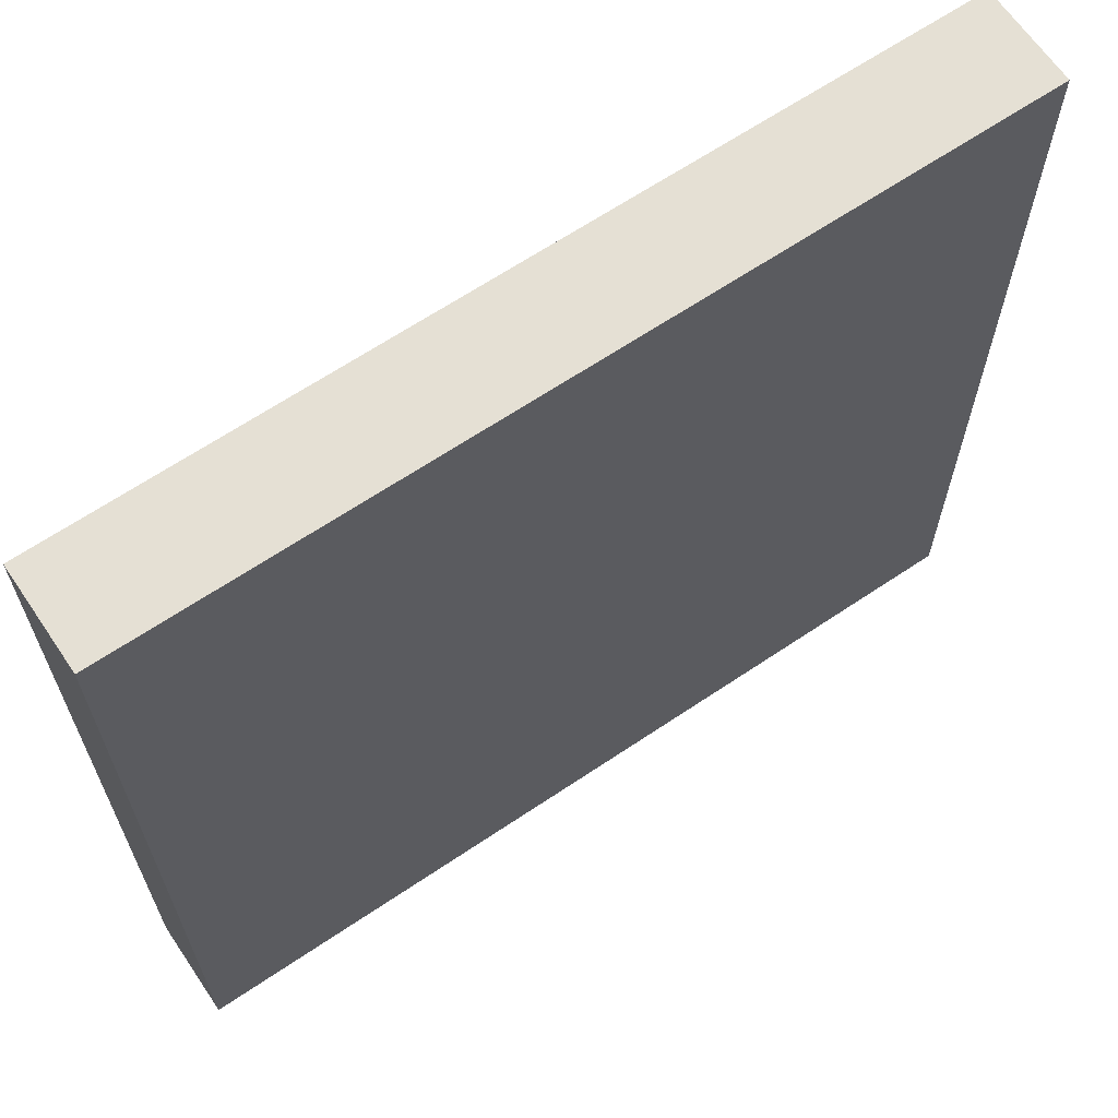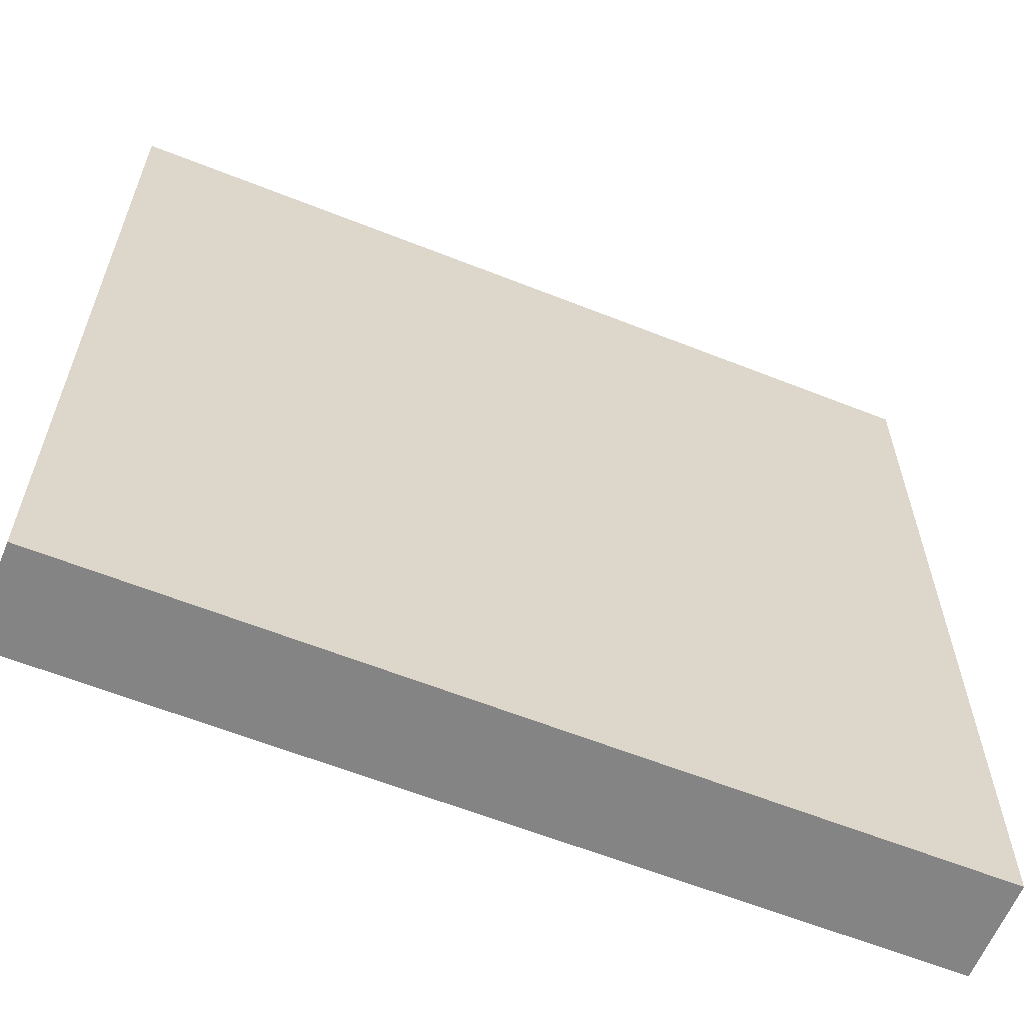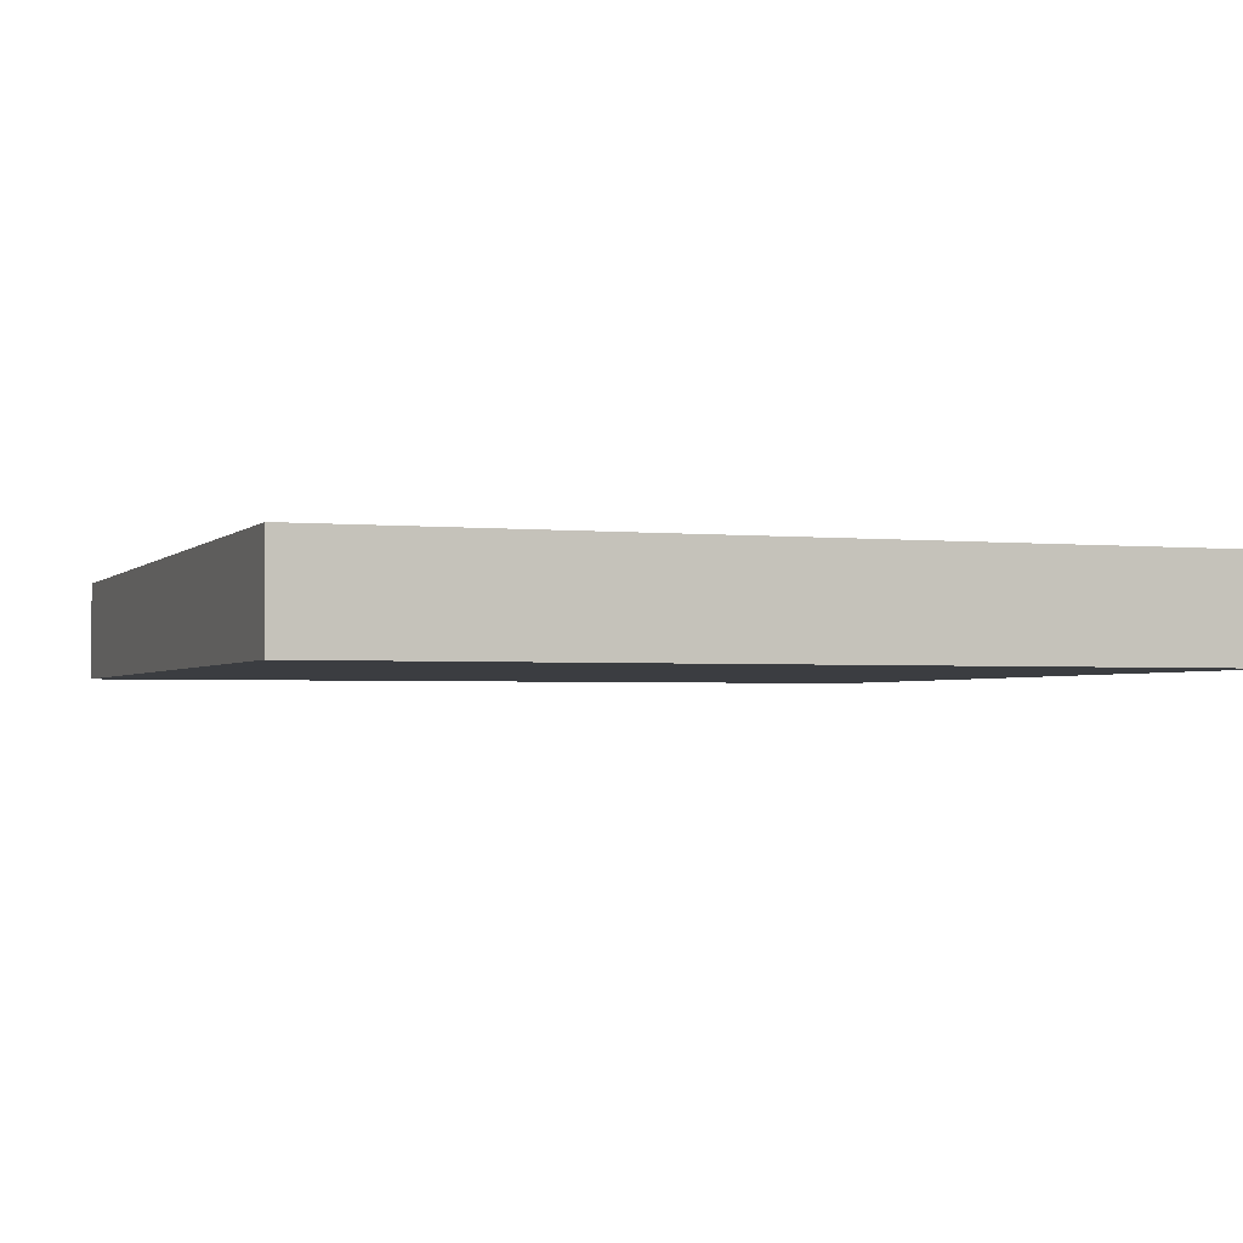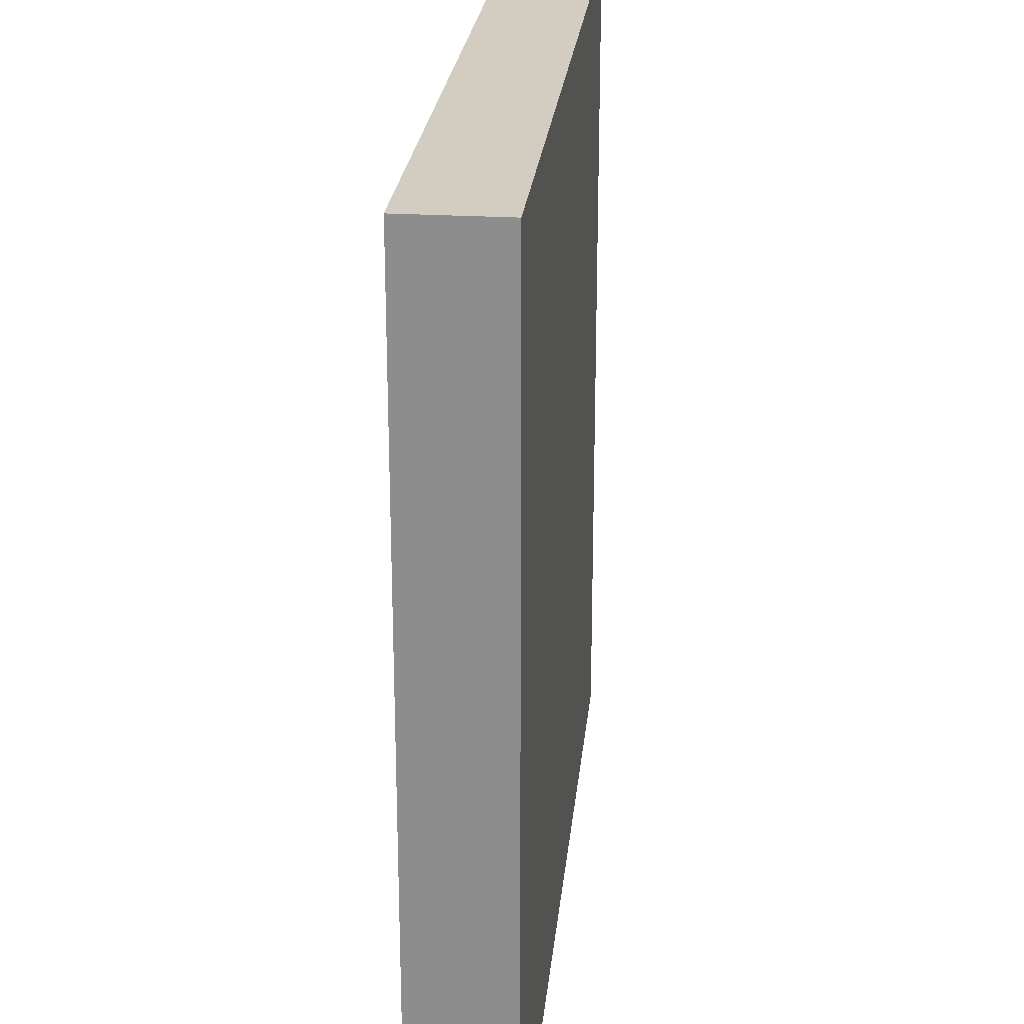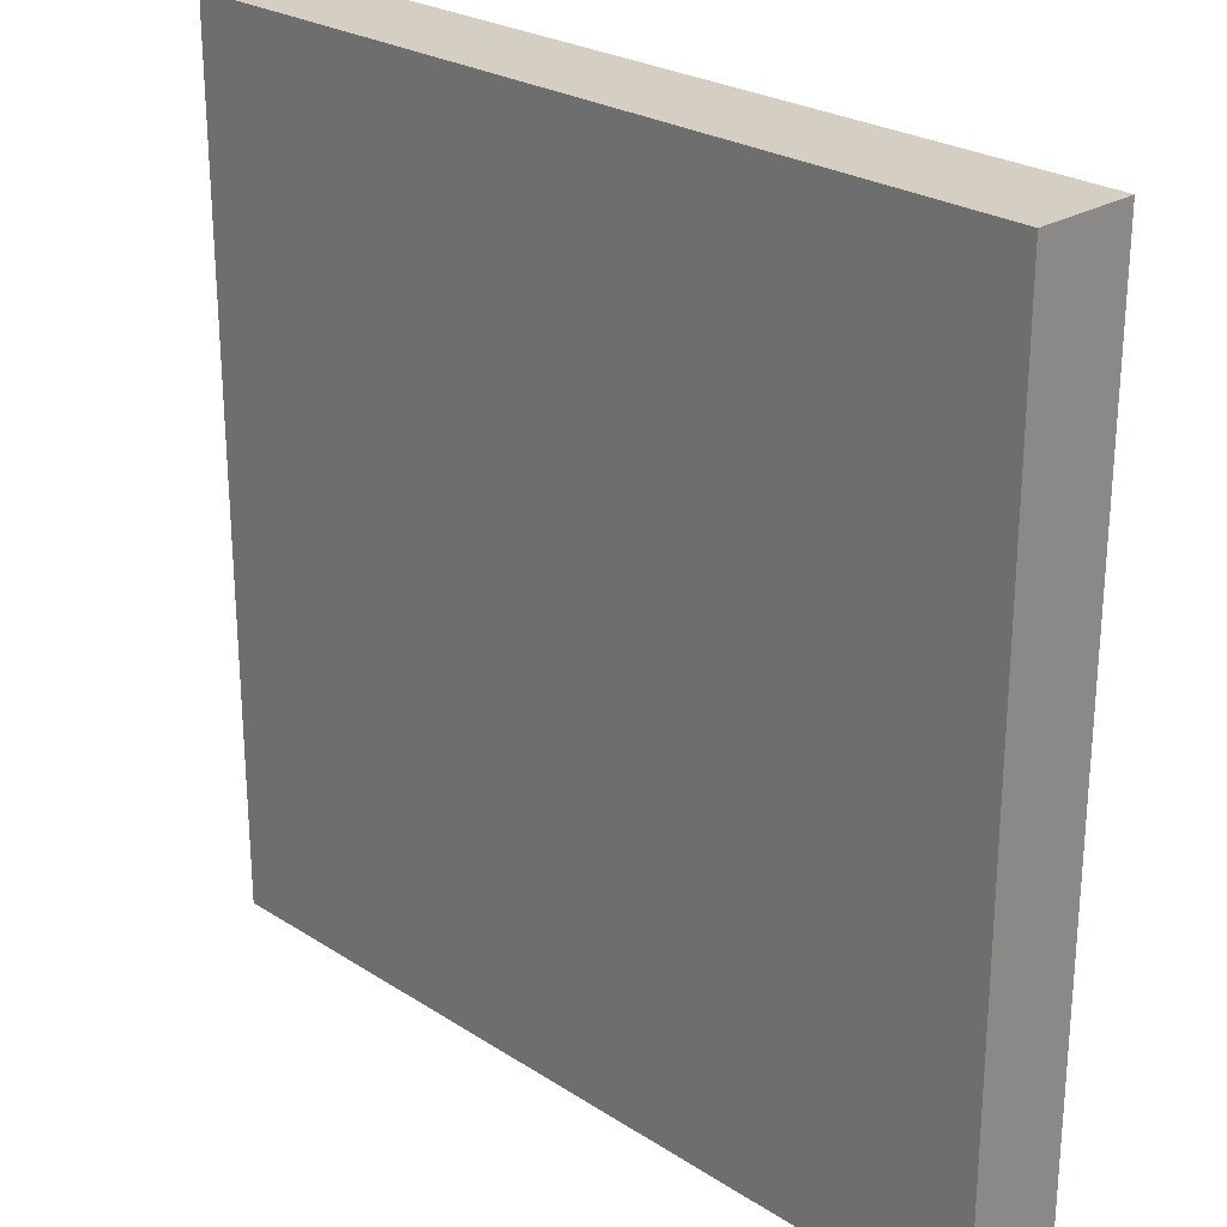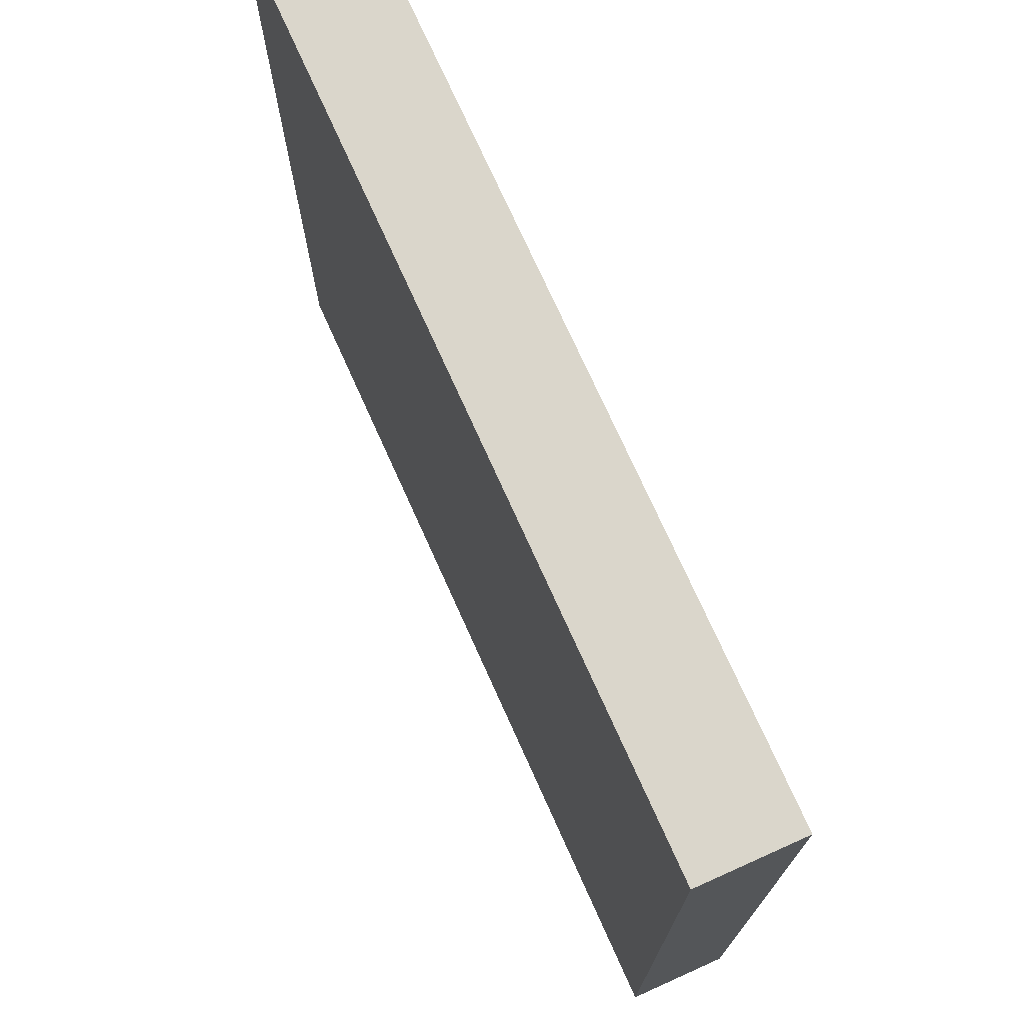
<metadata>
{"format":"obj","ext":"obj","renderer":"f3d","projection":"perspective","resolution":1024,"background":"white","views":[{"elev":65.4,"azim":-34.1,"up":"+Y"},{"elev":-61.5,"azim":158.0,"up":"+Y"},{"elev":-2.3,"azim":-20.1,"up":"+Z"},{"elev":24.5,"azim":-84.3,"up":"+Y"},{"elev":25.4,"azim":-134.2,"up":"+Y"},{"elev":73.8,"azim":65.8,"up":"+Y"}]}
</metadata>
<code>
o puerta
v -0.95 1.363 -4.553
v 0.7822 1.363 -4.553
v -0.95 1.363 -4.753
v 0.7822 1.363 -4.753
v -0.95 -0.3629 -4.553
v 0.7822 -0.3629 -4.553
v -0.95 -0.3629 -4.753
v 0.7822 -0.3629 -4.753
f 2 3 1
f 4 7 3
f 8 5 7
f 6 1 5
f 7 1 3
f 4 6 8
f 2 4 3
f 4 8 7
f 8 6 5
f 6 2 1
f 7 5 1
f 4 2 6

</code>
